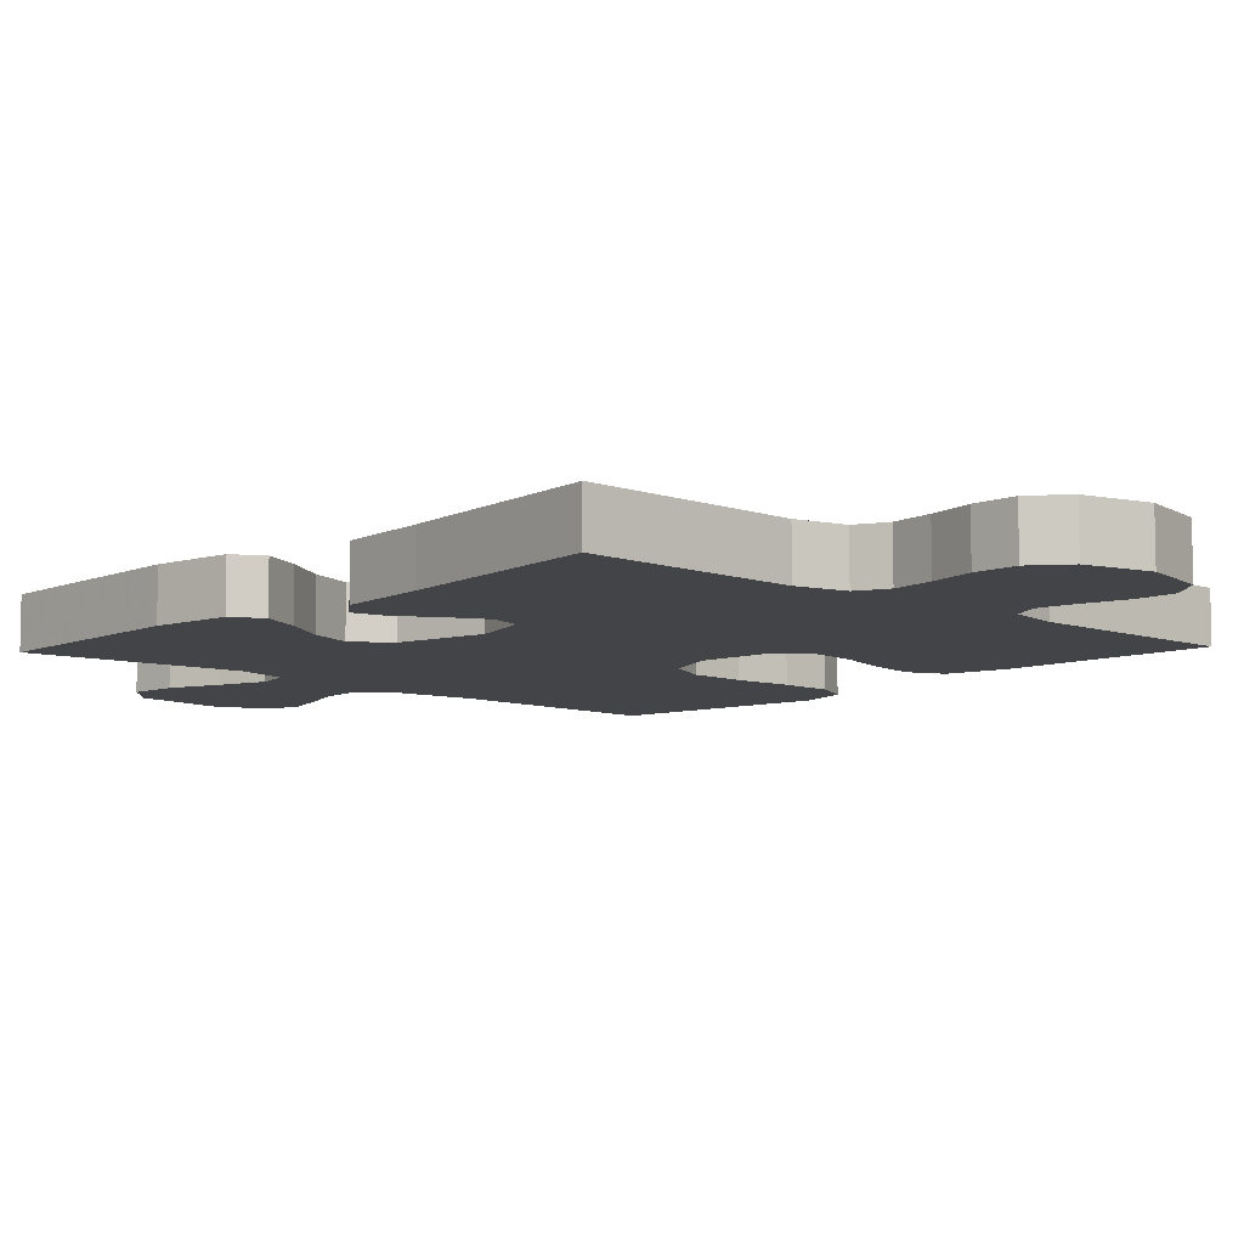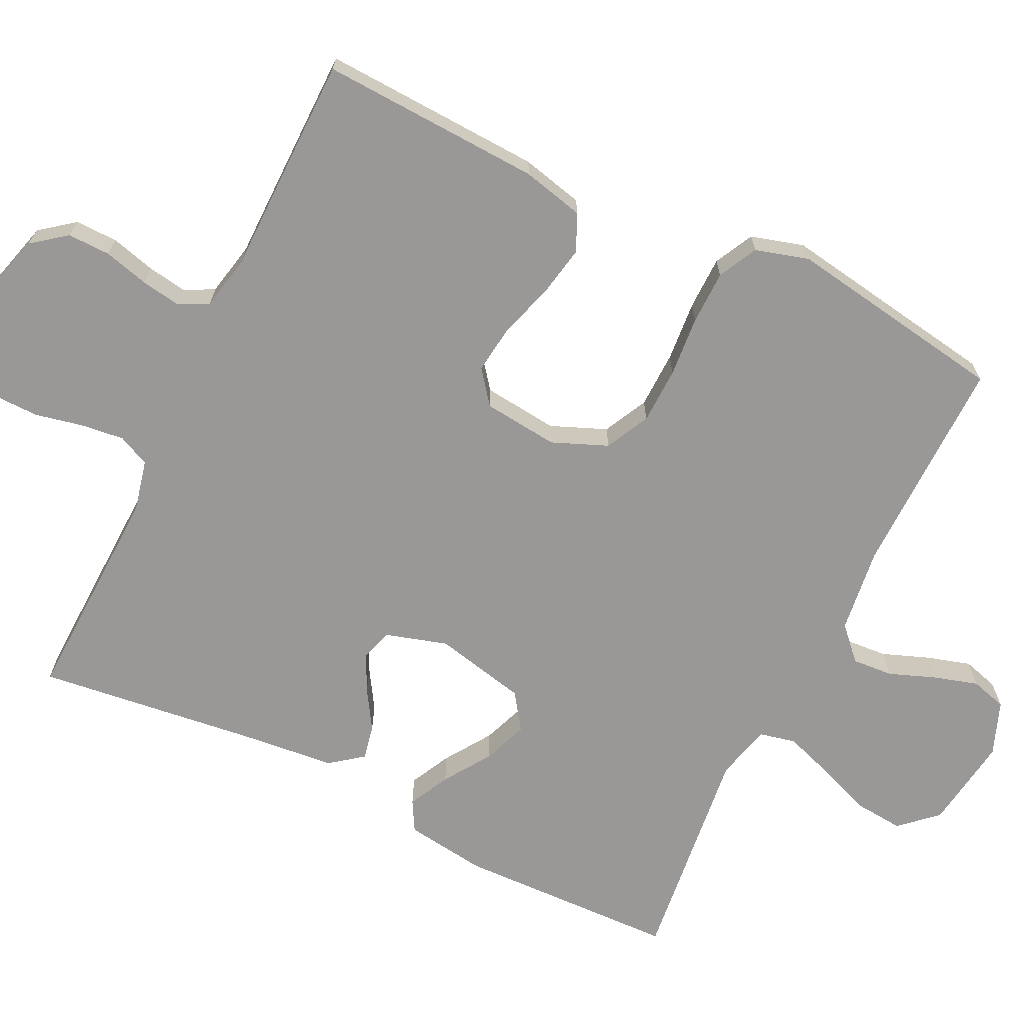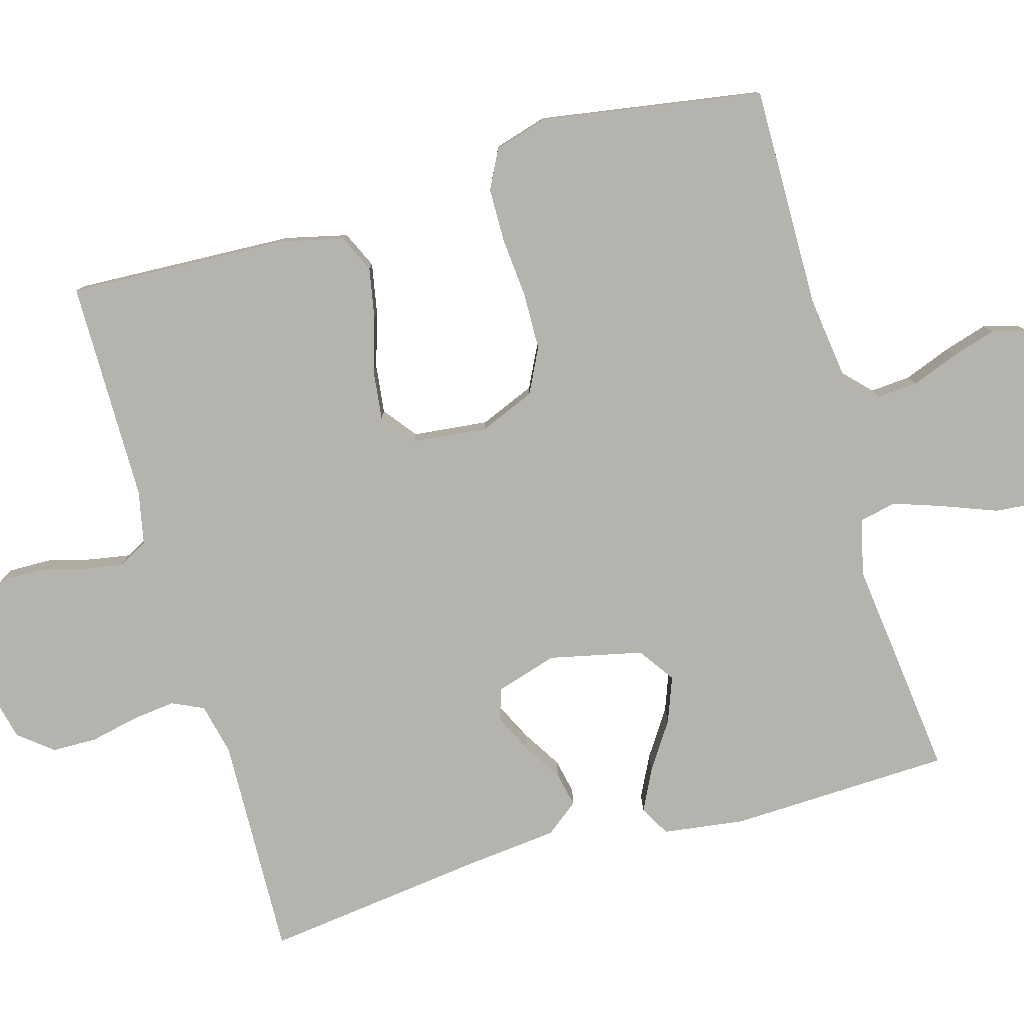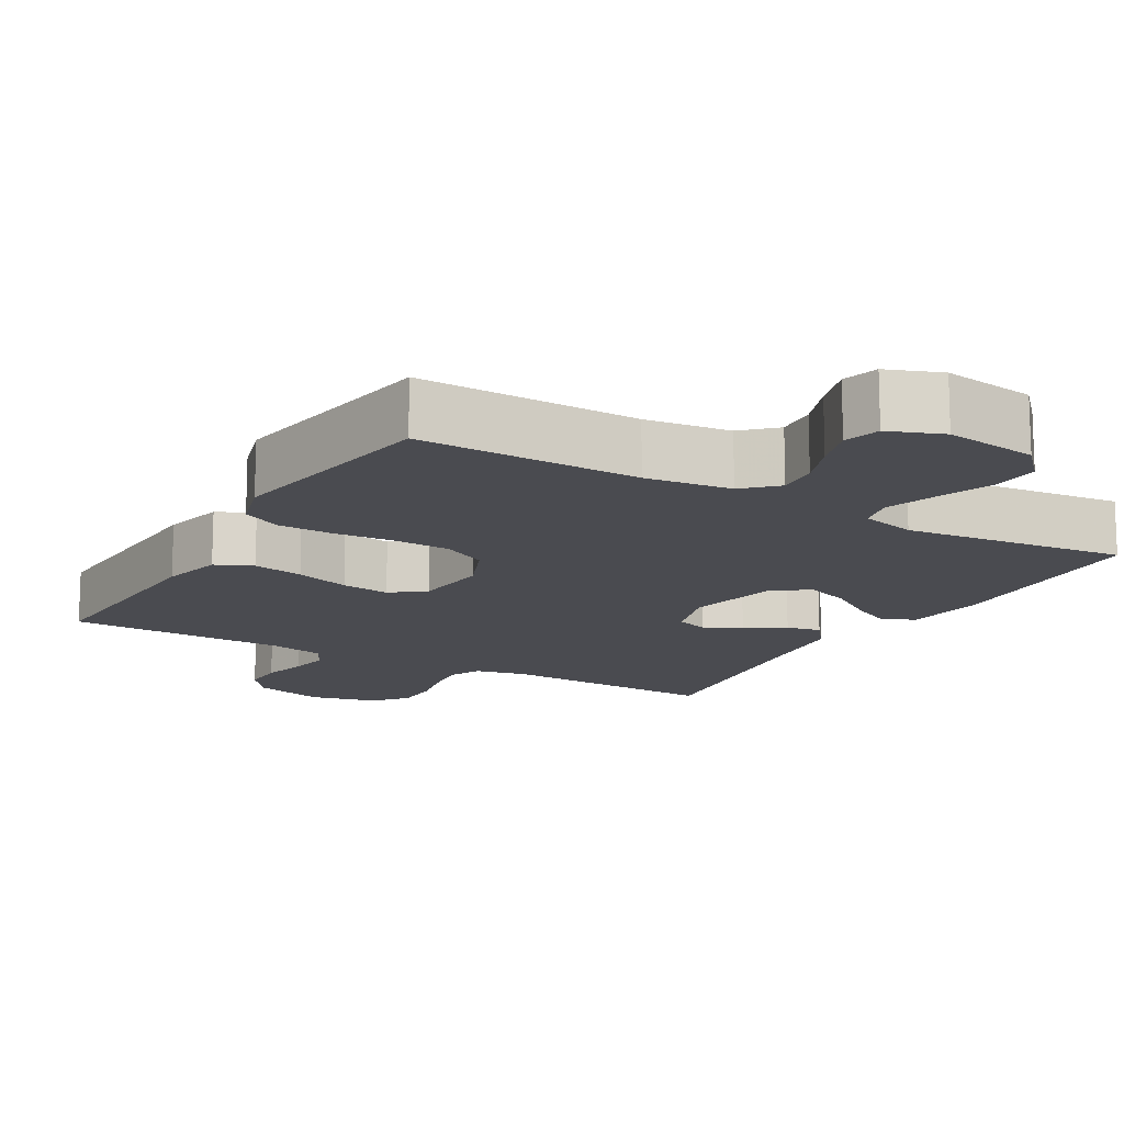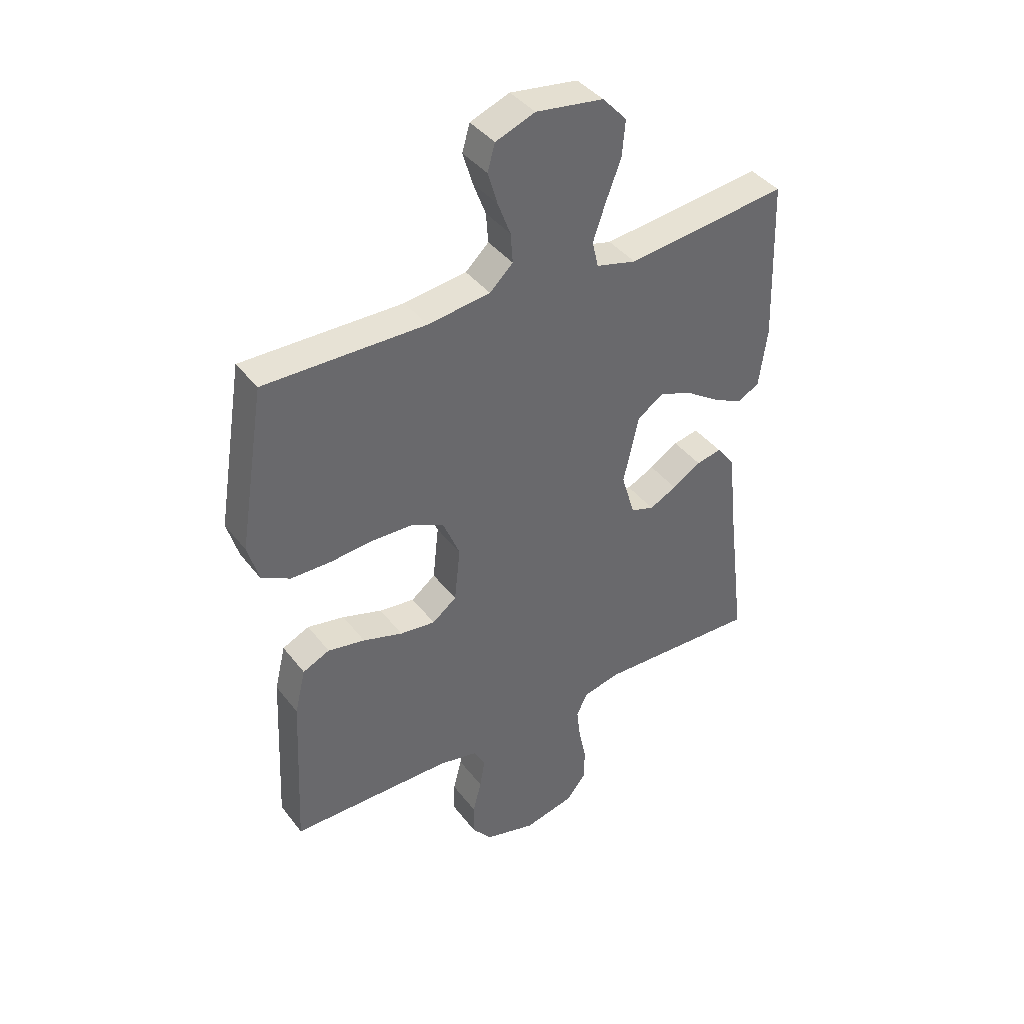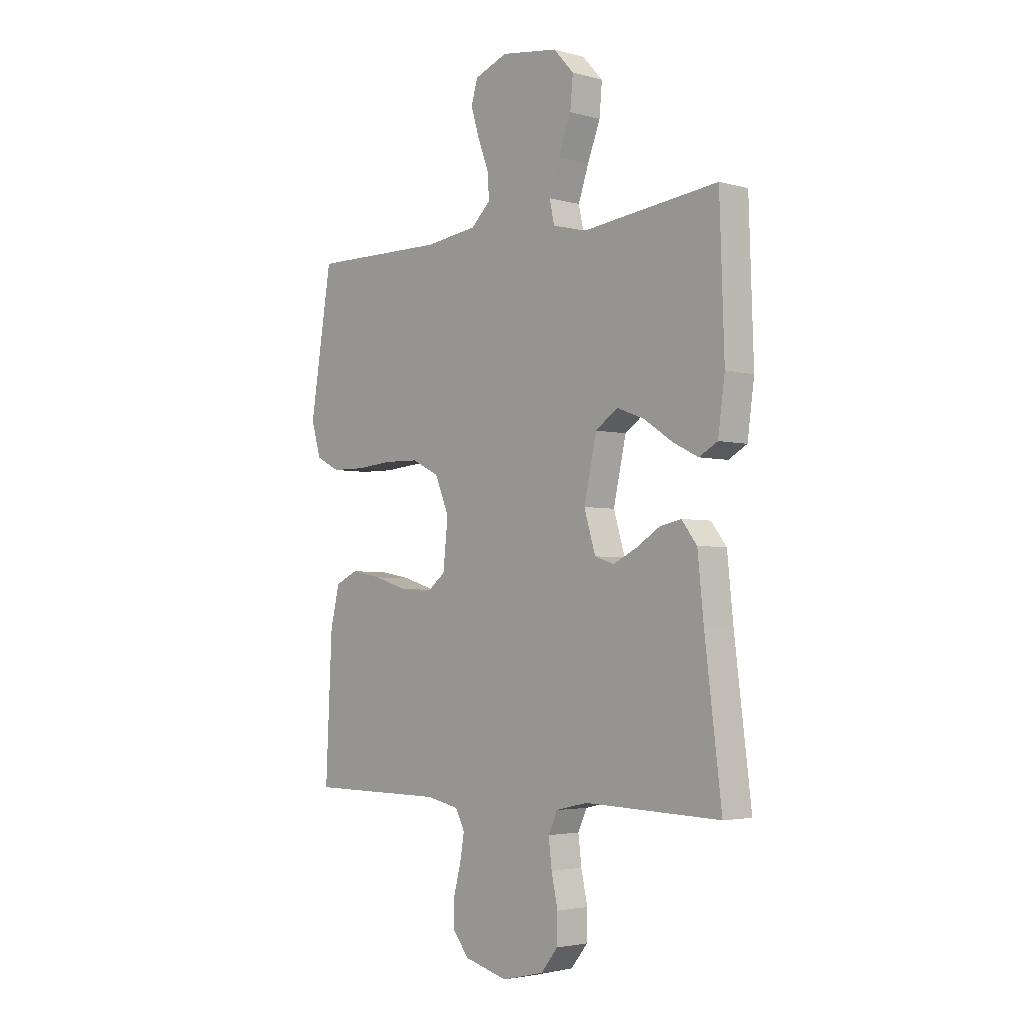
<metadata>
{"format":"obj","ext":"obj","renderer":"f3d","projection":"perspective","resolution":1024,"background":"white","views":[{"elev":-8.1,"azim":137.1,"up":"+Y"},{"elev":-68.6,"azim":-116.0,"up":"+Y"},{"elev":-80.0,"azim":-74.0,"up":"+Y"},{"elev":-14.5,"azim":-30.1,"up":"+Y"},{"elev":40.4,"azim":-33.8,"up":"+Z"},{"elev":-3.4,"azim":47.3,"up":"+Z"}]}
</metadata>
<code>
v -0.5 0.07 -0.5
v -0.486 0.07 -0.2
v -0.466 0.07 -0.116
v -0.416 0.07 -0.093
v -0.347 0.07 -0.106
v -0.273 0.07 -0.129
v -0.207 0.07 -0.137
v -0.162 0.07 -0.102
v -0.151 0.07 0
v -0.182 0.07 0.075
v -0.242 0.07 0.105
v -0.319 0.07 0.107
v -0.401 0.07 0.1
v -0.474 0.07 0.101
v -0.527 0.07 0.128
v -0.548 0.07 0.2
v -0.5 0.07 0.5
v -0.2 0.07 0.496
v -0.084 0.07 0.511
v -0.041 0.07 0.552
v -0.045 0.07 0.607
v -0.069 0.07 0.67
v -0.087 0.07 0.73
v -0.073 0.07 0.779
v 0 0.07 0.807
v 0.126 0.07 0.789
v 0.171 0.07 0.74
v 0.165 0.07 0.673
v 0.137 0.07 0.6
v 0.114 0.07 0.533
v 0.125 0.07 0.484
v 0.2 0.07 0.465
v 0.5 0.07 0.5
v 0.51 0.07 0.2
v 0.495 0.07 0.09
v 0.454 0.07 0.067
v 0.398 0.07 0.095
v 0.335 0.07 0.137
v 0.274 0.07 0.16
v 0.225 0.07 0.126
v 0.197 0.07 0
v 0.222 0.07 -0.083
v 0.265 0.07 -0.097
v 0.316 0.07 -0.072
v 0.369 0.07 -0.039
v 0.416 0.07 -0.029
v 0.45 0.07 -0.073
v 0.463 0.07 -0.2
v 0.5 0.07 -0.5
v 0.2 0.07 -0.49
v 0.13 0.07 -0.506
v 0.11 0.07 -0.549
v 0.117 0.07 -0.608
v 0.131 0.07 -0.673
v 0.13 0.07 -0.734
v 0.093 0.07 -0.78
v 0 0.07 -0.802
v -0.096 0.07 -0.776
v -0.132 0.07 -0.73
v -0.131 0.07 -0.672
v -0.115 0.07 -0.611
v -0.106 0.07 -0.557
v -0.127 0.07 -0.517
v -0.2 0.07 -0.502
v -0.5 0 -0.5
v -0.486 0 -0.2
v -0.466 0 -0.116
v -0.416 0 -0.093
v -0.347 0 -0.106
v -0.273 0 -0.129
v -0.207 0 -0.137
v -0.162 0 -0.102
v -0.151 0 0
v -0.182 0 0.075
v -0.242 0 0.105
v -0.319 0 0.107
v -0.401 0 0.1
v -0.474 0 0.101
v -0.527 0 0.128
v -0.548 0 0.2
v -0.5 0 0.5
v -0.2 0 0.496
v -0.084 0 0.511
v -0.041 0 0.552
v -0.045 0 0.607
v -0.069 0 0.67
v -0.087 0 0.73
v -0.073 0 0.779
v 0 0 0.807
v 0.126 0 0.789
v 0.171 0 0.74
v 0.165 0 0.673
v 0.137 0 0.6
v 0.114 0 0.533
v 0.125 0 0.484
v 0.2 0 0.465
v 0.5 0 0.5
v 0.51 0 0.2
v 0.495 0 0.09
v 0.454 0 0.067
v 0.398 0 0.095
v 0.335 0 0.137
v 0.274 0 0.16
v 0.225 0 0.126
v 0.197 0 0
v 0.222 0 -0.083
v 0.265 0 -0.097
v 0.316 0 -0.072
v 0.369 0 -0.039
v 0.416 0 -0.029
v 0.45 0 -0.073
v 0.463 0 -0.2
v 0.5 0 -0.5
v 0.2 0 -0.49
v 0.13 0 -0.506
v 0.11 0 -0.549
v 0.117 0 -0.608
v 0.131 0 -0.673
v 0.13 0 -0.734
v 0.093 0 -0.78
v 0 0 -0.802
v -0.096 0 -0.776
v -0.132 0 -0.73
v -0.131 0 -0.672
v -0.115 0 -0.611
v -0.106 0 -0.557
v -0.127 0 -0.517
v -0.2 0 -0.502
f 59 60 61
f 58 59 61
f 57 58 61
f 56 57 61
f 55 56 61
f 54 55 61
f 53 54 61
f 52 53 61 62
f 51 52 62 63
f 48 49 50
f 51 63 64
f 50 51 64
f 48 50 64
f 47 48 64
f 46 47 64
f 45 46 64
f 44 45 64
f 36 37 38
f 35 36 38
f 34 35 38
f 33 34 38
f 32 33 38
f 31 32 38 39
f 27 28 29
f 26 27 29
f 25 26 29
f 24 25 29
f 23 24 29
f 22 23 29
f 21 22 29
f 20 21 29 30
f 19 20 30 31
f 16 17 18
f 15 16 18
f 14 15 18
f 13 14 18
f 12 13 18
f 31 39 40
f 19 31 40
f 18 19 40
f 12 18 40
f 11 12 40
f 4 5 6
f 3 4 6
f 2 3 6
f 1 2 6
f 64 1 6
f 64 6 7
f 43 44 64
f 64 7 8
f 43 64 8
f 42 43 8
f 41 42 8 9
f 10 11 40 41
f 9 10 41
f 125 124 123
f 125 123 122
f 125 122 121
f 125 121 120
f 125 120 119
f 125 119 118
f 125 118 117
f 126 125 117 116
f 127 126 116 115
f 114 113 112
f 128 127 115
f 128 115 114
f 128 114 112
f 128 112 111
f 128 111 110
f 128 110 109
f 128 109 108
f 102 101 100
f 102 100 99
f 102 99 98
f 102 98 97
f 102 97 96
f 103 102 96 95
f 93 92 91
f 93 91 90
f 93 90 89
f 93 89 88
f 93 88 87
f 93 87 86
f 93 86 85
f 94 93 85 84
f 95 94 84 83
f 82 81 80
f 82 80 79
f 82 79 78
f 82 78 77
f 82 77 76
f 104 103 95
f 104 95 83
f 104 83 82
f 104 82 76
f 104 76 75
f 70 69 68
f 70 68 67
f 70 67 66
f 70 66 65
f 70 65 128
f 71 70 128
f 128 108 107
f 72 71 128
f 72 128 107
f 72 107 106
f 73 72 106 105
f 105 104 75 74
f 105 74 73
f 1 65 66 2
f 2 66 67 3
f 3 67 68 4
f 4 68 69 5
f 5 69 70 6
f 6 70 71 7
f 7 71 72 8
f 8 72 73 9
f 9 73 74 10
f 10 74 75 11
f 11 75 76 12
f 12 76 77 13
f 13 77 78 14
f 14 78 79 15
f 15 79 80 16
f 16 80 81 17
f 17 81 82 18
f 18 82 83 19
f 19 83 84 20
f 20 84 85 21
f 21 85 86 22
f 22 86 87 23
f 23 87 88 24
f 24 88 89 25
f 25 89 90 26
f 26 90 91 27
f 27 91 92 28
f 28 92 93 29
f 29 93 94 30
f 30 94 95 31
f 31 95 96 32
f 32 96 97 33
f 33 97 98 34
f 34 98 99 35
f 35 99 100 36
f 36 100 101 37
f 37 101 102 38
f 38 102 103 39
f 39 103 104 40
f 40 104 105 41
f 41 105 106 42
f 42 106 107 43
f 43 107 108 44
f 44 108 109 45
f 45 109 110 46
f 46 110 111 47
f 47 111 112 48
f 48 112 113 49
f 49 113 114 50
f 50 114 115 51
f 51 115 116 52
f 52 116 117 53
f 53 117 118 54
f 54 118 119 55
f 55 119 120 56
f 56 120 121 57
f 57 121 122 58
f 58 122 123 59
f 59 123 124 60
f 60 124 125 61
f 61 125 126 62
f 62 126 127 63
f 63 127 128 64
f 64 128 65 1

</code>
